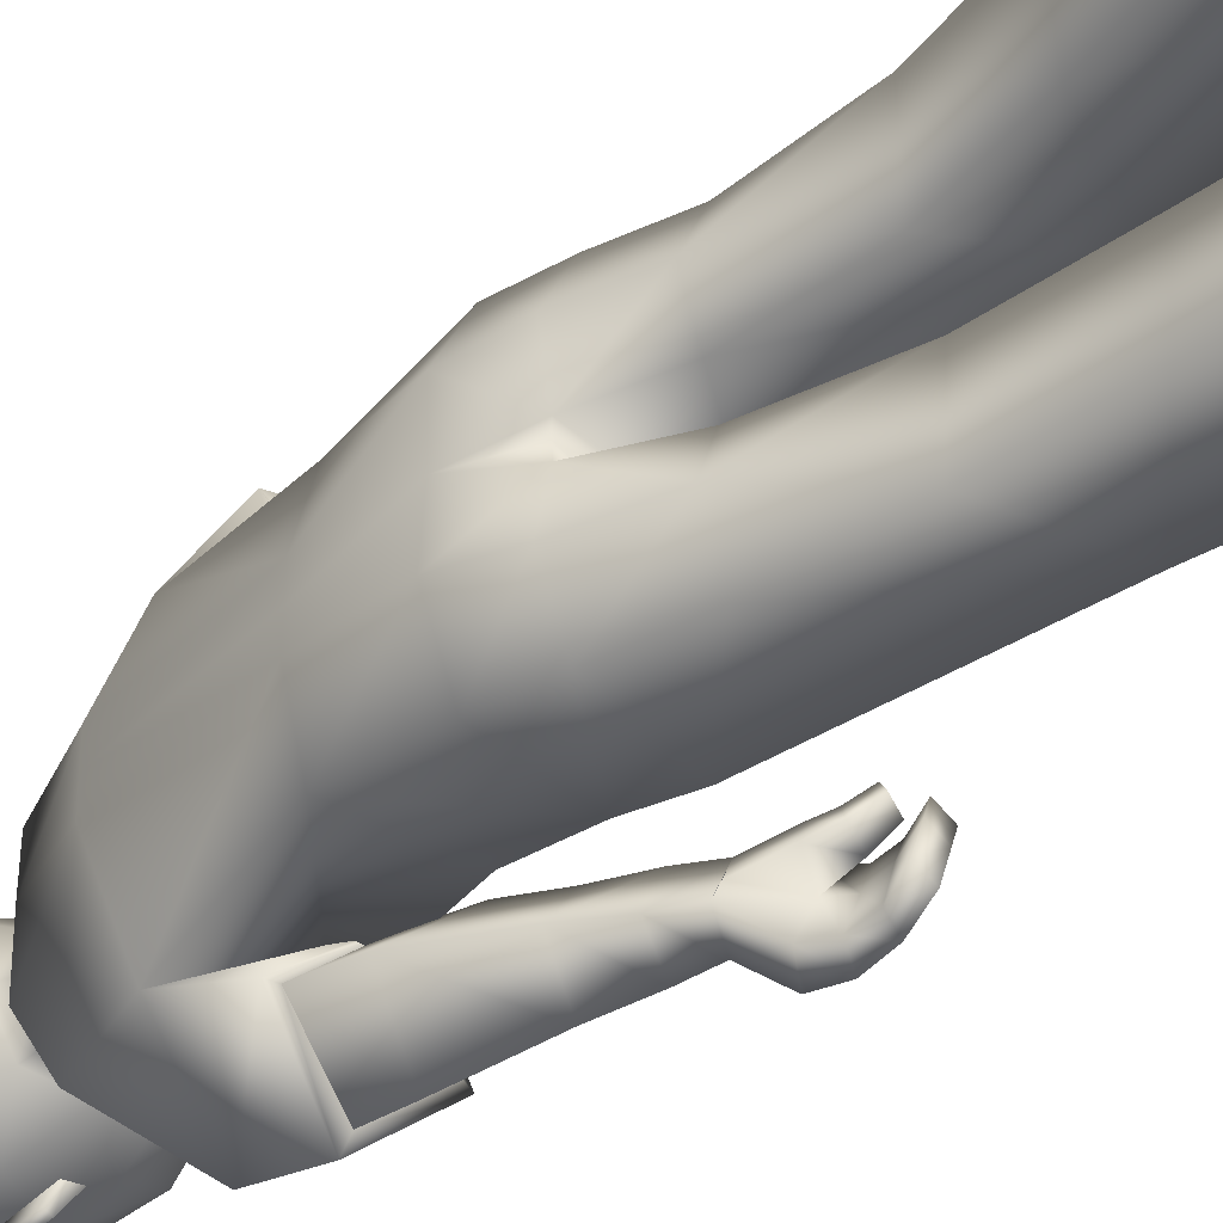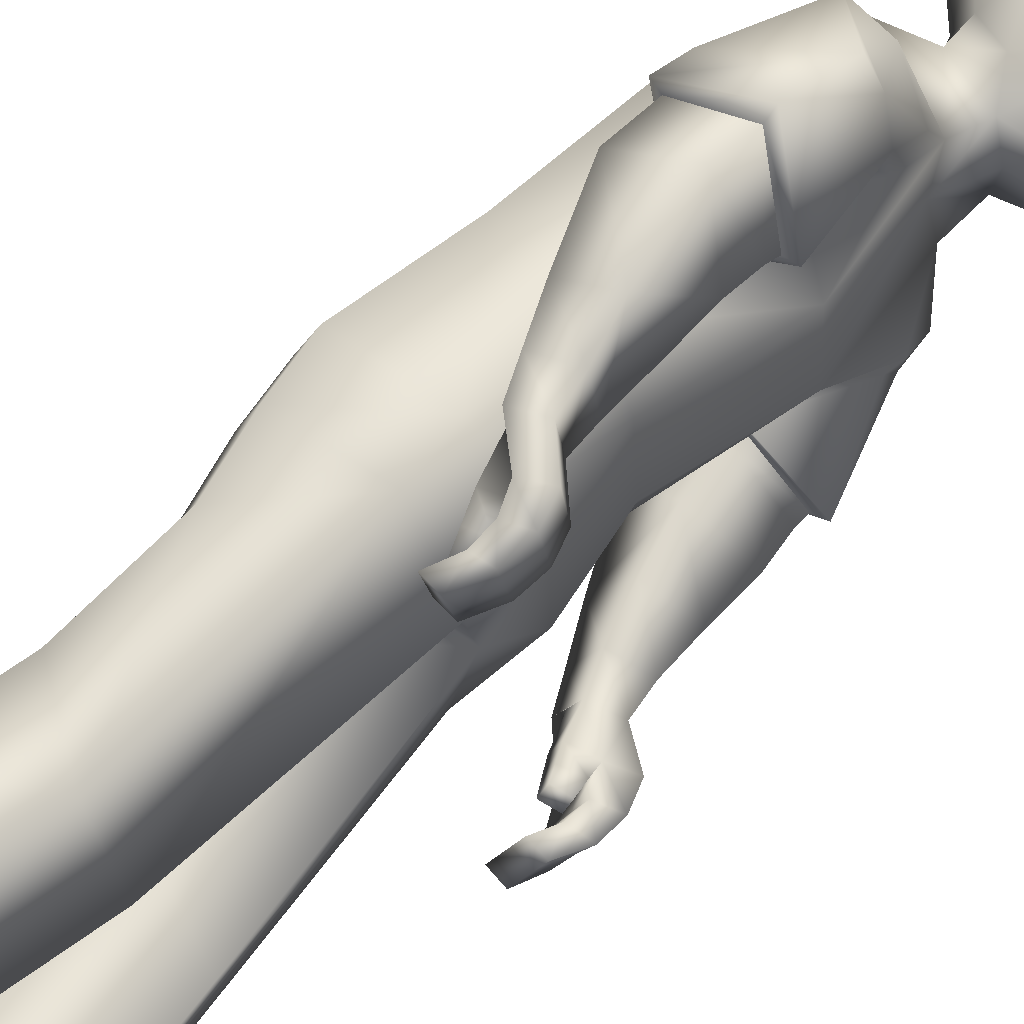
<metadata>
{"format":"obj","ext":"obj","renderer":"f3d","projection":"perspective","resolution":1024,"background":"white","views":[{"elev":-42.5,"azim":-48.1,"up":"+Z"},{"elev":58.3,"azim":38.5,"up":"+Z"}]}
</metadata>
<code>
v 0.04868 1.386 0.1715
v -0.07636 0.7585 0.156
v 0.185 1.326 0.149
v 0.07282 0.7591 0.1693
v 0.09371 0.9915 0.1507
v 0.1357 1.209 0.1359
v -0.05594 1.03 0.1454
v -0.009631 1.252 0.1815
v 0.1274 0.7689 0.01007
v 0.03843 1.435 0.08527
v -0.09252 0.769 -0.00873
v 0.1776 1.371 0.08246
v 0.1354 0.9842 0.06459
v 0.193 1.174 0.06807
v -0.07903 1.037 0.03751
v -0.04738 1.276 0.04264
v -0.08619 0.8471 0.1596
v 0.06424 0.8472 0.1683
v 0.1265 0.852 0.1072
v -0.1275 0.854 0.06517
v 0.1387 0.03858 0.03541
v 0.08617 0.03723 0.2019
v -0.1545 0.03959 0.1301
v -0.1503 0.04102 0.002061
v 0.08955 0.3945 0.02276
v 0.05155 0.3907 0.1636
v -0.1058 0.3286 0.1411
v -0.09399 0.3297 -0.003851
v -0.03181 0.1192 0.03426
v -0.1212 0.1191 0.1215
v -0.05968 0.1184 0.1306
v -0.1157 0.1202 0.02193
v -0.02825 0.09219 0.1748
v -0.1532 0.1311 -0.01192
v 0.01017 0.08662 0.01252
v -0.1686 0.1304 0.1538
v 0.1382 -0.00276 0.03494
v 0.08573 -0.004119 0.2015
v -0.155 -0.001758 0.1297
v -0.1507 -0.000324 0.001583
v 0.1705 0.6896 0.1985
v 0.1616 0.7177 0.1113
v 0.1334 0.7214 0.1164
v 0.1421 0.6938 0.2018
v 0.1219 1.091 0.2985
v 0.02324 1.077 0.2531
v 0.07626 1.035 0.1527
v 0.1731 1.049 0.2012
v 0.1568 0.745 0.1398
v 0.1172 0.7974 0.1729
v 0.1549 0.7522 0.1208
v 0.114 0.8067 0.1422
v 0.2885 1.682 0.09151
v 0.2604 1.435 0.05448
v 0.1129 1.508 0.06997
v 0.1914 1.431 0.06414
v 0.2837 1.515 0.09803
v 0.2947 1.632 0.1034
v 0.07111 1.563 0.0872
v 0.1117 1.462 0.06679
v 0.2358 1.59 0.1273
v 0.1674 1.477 0.09095
v 0.2201 1.464 0.09198
v 0.2174 1.531 0.1119
v 0.2829 1.601 0.1028
v 0.3034 1.599 0.02413
v 0.3128 1.53 0.03427
v 0.02513 1.159 0.239
v 0.1794 1.122 0.1877
v 0.1284 1.156 0.2874
v 0.08033 1.122 0.131
v 0.008024 1.163 0.2479
v 0.1981 1.124 0.1845
v 0.1328 1.17 0.3059
v 0.08122 1.118 0.1192
v 0.1965 0.8054 0.2412
v 0.1506 0.8165 0.1367
v 0.1607 0.7897 0.2401
v 0.1872 0.8323 0.1369
v 0.1106 0.8399 0.2354
v 0.1574 0.8626 0.1727
v 0.1144 0.8494 0.1691
v 0.1536 0.8526 0.2407
v 0.1127 0.8442 0.203
v 0.13 0.7475 0.1222
v 0.1647 0.7078 0.142
v 0.1364 0.7117 0.1462
v 0.1551 0.8024 0.1827
v 0.1907 0.8221 0.1759
v 0.1321 0.7399 0.1424
v 0.156 0.8574 0.2069
v 0.2033 0.7681 0.2275
v 0.1935 0.7286 0.2129
v 0.1606 0.785 0.1303
v 0.1538 0.7544 0.1237
v 0.1649 0.7268 0.215
v 0.1706 0.7581 0.2276
v 0.1878 0.7573 0.1204
v 0.1954 0.7959 0.129
v 0.1655 0.7733 0.1712
v 0.1565 0.7439 0.1592
v 0.1985 0.7859 0.1653
v 0.1878 0.7465 0.1536
v 0.09234 0.8882 0.2419
v 0.1487 0.9012 0.2494
v 0.1575 0.9084 0.1741
v 0.1017 0.8955 0.1667
v 0.06568 0.9552 0.2431
v 0.1659 0.9806 0.1878
v 0.136 0.9692 0.2674
v 0.09052 0.9659 0.161
v 0.1224 0.7771 0.133
v 0.1851 1.272 0.177
v 0.1426 1.278 0.2698
v 0.125 0.7684 0.1582
v 0.1529 0.7842 0.1289
v 0.156 0.7725 0.161
v 0.2681 1.441 0.05471
v 0.1775 1.544 0.1496
v 0.1881 1.543 0.1552
v 0.1812 1.599 0.1548
v 0.1918 1.598 0.1604
v 0.2298 1.519 0.117
v 0.2224 1.604 0.1188
v 0.146 1.557 0.1275
v -0.05862 0.4878 -0.000121
v -0.06883 0.4811 0.1429
v 0.1973 1.533 0.101
v -0.05771 0.6561 0.1494
v -0.06293 0.6593 -0.005405
v 0.2023 1.607 0.1079
v 0.2433 1.627 0.1402
v 0.152 1.642 0.1381
v 0.1687 1.738 0.1284
v 0.07415 1.66 0.1019
v 0.2953 1.636 0.1168
v 0.245 1.731 0.1302
v 0.09486 1.717 0.09622
v 0.2933 1.709 0.1094
v 0.06109 1.393 -0.171
v -0.05727 0.7815 -0.2079
v 0.2065 1.34 -0.1514
v 0.09102 0.7876 -0.2093
v 0.1056 1.002 -0.1555
v 0.1663 1.219 -0.1312
v -0.04483 1.038 -0.1609
v 0.01058 1.257 -0.1832
v -0.09028 0.7716 -0.02847
v 0.1749 1.359 0.004505
v 0.1277 0.7729 -0.01704
v 0.03081 1.426 0.001071
v -0.04622 1.277 -0.003749
v -0.07725 1.038 -0.008677
v 0.195 1.175 0.002179
v 0.138 0.9855 -0.001339
v 0.1331 0.7811 -0.04673
v 0.04392 1.438 -0.08222
v -0.08809 0.772 -0.04685
v 0.1827 1.373 -0.0724
v 0.1405 0.9884 -0.06706
v 0.1971 1.176 -0.06372
v -0.07542 1.04 -0.05486
v -0.04434 1.277 -0.05026
v -0.06573 0.8745 -0.2017
v 0.08424 0.8747 -0.1937
v -0.1178 0.8608 -0.02341
v 0.1422 0.8609 -0.008672
v 0.1396 0.8699 -0.1257
v -0.1175 0.8674 -0.1124
v 0.287 0.04049 -0.1151
v 0.2346 0.04059 -0.2817
v -0.006127 0.04383 -0.21
v -0.00194 0.04435 -0.08188
v 0.1456 0.4218 -0.08599
v 0.109 0.4205 -0.2273
v -0.02205 0.316 -0.2098
v -0.01061 0.3131 -0.06484
v 0.117 0.1221 -0.1135
v 0.02763 0.1231 -0.2008
v 0.08917 0.1221 -0.2098
v 0.03311 0.1235 -0.1012
v 0.1239 0.1165 -0.2544
v -0.006235 0.1058 -0.06747
v 0.1628 0.1146 -0.09209
v -0.02132 0.1089 -0.2332
v 0.2863 -0.000853 -0.1149
v 0.2339 -0.000751 -0.2815
v -0.00681 0.00249 -0.2098
v -0.002622 0.003007 -0.08169
v 0.2234 0.7038 -0.2634
v 0.2607 0.7135 -0.1798
v 0.234 0.7153 -0.1691
v 0.1973 0.7057 -0.251
v 0.1375 1.099 -0.2884
v 0.05862 1.077 -0.216
v 0.1456 1.045 -0.1335
v 0.2221 1.071 -0.2075
v 0.2471 0.7494 -0.1627
v 0.193 0.798 -0.1901
v 0.2516 0.7596 -0.1457
v 0.2039 0.8052 -0.1614
v 0.2935 1.683 -0.06842
v 0.301 1.692 0.01193
v 0.2818 1.424 0.009536
v 0.08488 1.519 0.004126
v 0.2632 1.436 -0.03654
v 0.1161 1.508 -0.06014
v 0.195 1.433 -0.05153
v 0.3479 1.534 0.01236
v 0.3202 1.626 0.0121
v 0.2892 1.517 -0.07744
v 0.3005 1.633 -0.08055
v 0.04141 1.572 0.002898
v 0.07639 1.564 -0.07946
v 0.1009 1.467 0.004019
v 0.1156 1.464 -0.0581
v 0.2081 1.427 0.006721
v 0.2432 1.592 -0.1087
v 0.1726 1.478 -0.07827
v 0.2254 1.465 -0.07612
v 0.2886 1.435 0.009826
v 0.224 1.532 -0.09525
v 0.2887 1.602 -0.08112
v 0.3171 1.607 0.01187
v 0.3042 1.6 -0.001324
v 0.3142 1.531 -0.01177
v 0.3157 1.521 0.01125
v 0.05481 1.159 -0.2034
v 0.2207 1.142 -0.1995
v 0.1391 1.166 -0.28
v 0.1432 1.133 -0.1162
v 0.0363 1.16 -0.2075
v 0.2406 1.147 -0.2009
v 0.1392 1.179 -0.2996
v 0.1497 1.129 -0.104
v 0.2257 0.8276 -0.2872
v 0.2393 0.8151 -0.1733
v 0.1952 0.8087 -0.2716
v 0.2714 0.8328 -0.1893
v 0.1574 0.8491 -0.2353
v 0.2256 0.8702 -0.194
v 0.1879 0.854 -0.175
v 0.1948 0.8647 -0.2557
v 0.1726 0.8512 -0.2058
v 0.2282 0.7546 -0.1373
v 0.2476 0.7101 -0.2092
v 0.2212 0.712 -0.1977
v 0.2215 0.8069 -0.2159
v 0.2544 0.8307 -0.226
v 0.2234 0.7437 -0.1554
v 0.2104 0.8674 -0.2252
v 0.2379 0.7892 -0.2871
v 0.2363 0.7468 -0.2786
v 0.251 0.7828 -0.1805
v 0.2481 0.751 -0.1783
v 0.2106 0.7427 -0.2663
v 0.2095 0.7763 -0.2729
v 0.2791 0.7563 -0.1919
v 0.2817 0.7964 -0.1946
v 0.2341 0.7798 -0.2198
v 0.2322 0.7478 -0.2116
v 0.2658 0.794 -0.2287
v 0.262 0.7523 -0.2221
v 0.1369 0.8948 -0.2337
v 0.1863 0.9113 -0.2604
v 0.2211 0.9179 -0.1927
v 0.1721 0.9015 -0.1663
v 0.1081 0.9598 -0.2246
v 0.2194 0.9906 -0.2029
v 0.1662 0.9792 -0.2699
v 0.1581 0.9704 -0.1542
v 0.2155 0.7798 -0.1535
v 0.195 1.311 -0.1949
v 0.1436 1.29 -0.269
v 0.2083 0.7694 -0.176
v 0.2447 0.7887 -0.16
v 0.2363 0.7735 -0.1885
v 0.271 1.442 -0.03619
v 0.1865 1.546 -0.1352
v 0.1974 1.545 -0.1402
v 0.1906 1.601 -0.1394
v 0.2015 1.6 -0.1444
v 0.2366 1.521 -0.0997
v 0.2294 1.606 -0.1008
v 0.1537 1.559 -0.115
v -0.01446 0.4933 -0.06002
v -0.02213 0.4938 -0.2032
v 0.2032 1.535 -0.08563
v -0.03109 0.6697 -0.2007
v -0.04212 0.665 -0.04936
v 0.2086 1.608 -0.0912
v 0.2515 1.629 -0.1206
v 0.1603 1.644 -0.124
v 0.1763 1.739 -0.1121
v 0.1746 1.761 0.008381
v 0.08032 1.661 -0.09268
v 0.04234 1.665 0.003549
v 0.3019 1.637 -0.09385
v 0.2526 1.733 -0.1091
v 0.1006 1.718 -0.08491
v 0.08211 1.739 0.005299
v 0.2508 1.754 0.01075
v 0.3058 1.724 0.01229
v 0.2995 1.711 -0.08559
v 0.1769 1.101 0.1942
v 0.07838 1.103 0.1374
v 0.2179 1.125 -0.2049
v 0.1407 1.116 -0.122
v 0.3145 1.517 0.01119
v 0.313 1.53 -0.01511
v 0.3115 1.53 0.03716
v 0.1189 1.371 0.1738
v 0.185 1.278 0.1355
v 0.1643 1.283 0.2283
v 0.1725 1.262 0.1503
v 0.1316 1.38 -0.1734
v 0.2127 1.291 -0.1338
v 0.1646 1.312 -0.2328
v 0.1989 1.28 -0.1605
v 0.1284 1.156 0.2874
v 0.02513 1.159 0.239
v 0.08033 1.122 0.131
v 0.1794 1.122 0.1877
v 0.1391 1.166 -0.28
v 0.05481 1.159 -0.2034
v 0.1432 1.133 -0.1162
v 0.2207 1.142 -0.1995
v -0.05968 0.1184 0.1306
v -0.1212 0.1191 0.1215
v -0.1157 0.1202 0.02193
v -0.03181 0.1192 0.03426
v 0.01017 0.08662 0.01252
v -0.02825 0.09219 0.1748
v -0.1686 0.1304 0.1538
v -0.1532 0.1311 -0.01192
v 0.08917 0.1221 -0.2098
v 0.02763 0.1231 -0.2008
v 0.03311 0.1235 -0.1012
v 0.117 0.1221 -0.1135
v 0.1628 0.1146 -0.09209
v 0.1239 0.1165 -0.2544
v -0.02132 0.1089 -0.2332
v -0.006235 0.1058 -0.06747
v 0.1382 -0.00276 0.03494
v 0.08573 -0.004119 0.2015
v -0.155 -0.001758 0.1297
v -0.1507 -0.000324 0.001583
v 0.2863 -0.000853 -0.1149
v 0.2339 -0.000751 -0.2815
v -0.00681 0.00249 -0.2098
v -0.002622 0.003007 -0.08169
v 0.2921 1.462 0.01011
v 0.3065 1.506 0.01086
v 0.2798 1.497 0.0872
v 0.2847 1.498 -0.06712
v 0.3101 1.503 0.01096
v 0.3029 1.48 0.01058
v 0.2789 1.496 -0.06732
v 0.274 1.495 0.08701
v 0.2787 1.499 0.009934
v -0.1141 0.7635 0.07082
v -0.1019 0.7759 -0.1275
v -0.09223 0.6575 0.06701
v -0.06715 0.6637 -0.1207
f 146 144 165
f 15 7 8
f 20 17 7
f 331 328 22
f 16 8 1
f 14 13 155
f 13 19 167
f 14 154 149
f 7 5 6
f 12 312 3
f 313 14 12
f 5 18 19
f 5 13 14
f 151 152 16
f 148 150 9
f 166 20 15
f 152 153 15
f 166 148 11
f 4 9 19
f 9 150 167
f 11 361 20
f 2 4 18
f 24 21 37
f 330 24 23
f 331 21 24
f 328 329 23
f 2 129 4
f 130 9 25
f 11 130 363
f 4 26 25
f 33 334 30
f 332 29 32
f 34 32 30
f 332 33 31
f 26 333 35
f 27 28 335
f 28 25 35
f 27 36 333
f 346 347 344
f 23 39 38
f 23 24 40
f 21 22 38
f 86 87 43
f 95 98 42
f 103 86 42
f 101 87 44
f 308 231 325
f 306 46 321
f 323 305 306
f 321 46 45
f 104 107 82
f 105 83 81
f 107 106 81
f 104 80 83
f 210 203 53
f 61 132 133
f 60 62 55
f 215 60 55
f 217 204 54
f 149 217 56
f 10 60 215
f 12 56 60
f 55 62 125
f 205 55 59
f 204 221 118
f 67 209 224
f 57 65 61
f 131 128 119
f 54 118 63
f 62 63 123
f 56 54 63
f 56 63 62
f 53 139 136
f 224 210 66
f 65 136 132
f 66 311 67
f 66 210 58
f 227 209 67
f 74 72 68
f 73 69 322
f 73 74 70
f 72 75 322
f 6 75 72
f 314 74 73
f 315 73 75
f 114 8 72
f 80 84 88
f 81 91 89
f 82 52 50
f 84 50 88
f 81 79 77
f 78 76 83
f 78 97 92
f 83 76 89
f 112 85 90
f 95 43 87
f 103 93 41
f 44 87 86
f 49 90 85
f 77 52 82
f 116 117 49
f 115 90 49
f 112 116 51
f 89 76 92
f 102 92 93
f 77 94 100
f 94 95 101
f 96 44 41
f 97 96 93
f 88 100 97
f 100 101 96
f 89 102 99
f 102 103 98
f 77 79 99
f 94 99 98
f 108 104 105
f 111 109 106
f 110 105 106
f 108 111 107
f 47 111 108
f 48 45 110
f 47 48 109
f 46 108 110
f 8 114 1
f 313 315 6
f 3 312 314
f 52 77 116
f 50 115 117
f 77 88 117
f 52 112 115
f 62 60 56
f 118 221 357
f 354 123 63
f 119 120 122
f 131 121 122
f 128 64 120
f 124 122 120
f 123 61 125
f 364 287 286
f 129 127 26
f 130 11 9
f 287 364 289
f 127 27 26
f 25 28 126
f 53 203 303
f 295 134 137
f 138 134 295
f 133 132 137
f 132 136 139
f 59 135 297
f 59 125 133
f 133 134 138
f 297 135 138
f 302 137 139
f 58 136 65
f 162 163 147
f 169 162 146
f 171 336 339
f 163 157 140
f 155 160 161
f 167 168 160
f 161 159 149
f 146 147 145
f 316 157 159
f 159 317 142
f 168 165 144
f 144 145 161
f 163 152 151
f 148 158 156
f 166 153 162
f 162 153 152
f 158 148 166
f 143 165 168
f 156 168 167
f 158 169 362
f 141 164 165
f 186 170 173
f 338 337 172
f 339 338 173
f 172 337 336
f 141 143 289
f 174 156 290
f 158 364 290
f 143 156 174
f 179 342 182
f 340 183 181
f 183 342 179
f 180 182 340
f 175 174 184
f 343 177 176
f 184 174 177
f 176 175 341
f 348 351 350
f 172 171 187
f 189 173 172
f 187 171 170
f 192 247 246
f 191 258 255
f 263 258 191
f 261 256 193
f 307 194 324
f 327 231 308
f 325 324 194
f 242 267 264
f 265 266 241
f 241 266 267
f 264 265 243
f 210 212 202
f 218 285 293
f 216 207 219
f 207 216 215
f 217 208 206
f 149 159 208
f 157 151 215
f 159 157 216
f 285 219 207
f 214 207 205
f 204 206 278
f 224 209 226
f 211 283 218
f 279 288 291
f 206 220 278
f 283 220 219
f 208 220 206
f 208 219 220
f 202 212 298
f 224 225 210
f 223 218 292
f 225 226 310
f 212 210 225
f 227 226 209
f 228 232 234
f 233 235 326
f 230 234 233
f 326 235 232
f 235 145 147
f 233 318 273
f 235 319 145
f 232 147 274
f 248 244 240
f 249 251 241
f 242 244 199
f 244 248 199
f 237 239 241
f 238 240 243
f 252 257 238
f 243 251 249
f 272 275 250
f 255 261 247
f 190 253 263
f 193 190 246
f 198 200 245
f 237 242 201
f 198 277 276
f 275 277 198
f 200 276 272
f 252 236 249
f 253 252 262
f 237 248 260
f 254 260 261
f 190 193 256
f 253 256 257
f 248 238 257
f 260 257 256
f 249 239 259
f 262 259 258
f 259 239 237
f 258 259 254
f 268 270 265
f 266 269 271
f 270 269 266
f 267 271 268
f 196 195 268
f 270 194 197
f 269 197 196
f 195 194 270
f 147 140 274
f 317 145 319
f 318 316 142
f 276 237 201
f 199 248 277
f 277 248 237
f 201 199 275
f 219 208 216
f 357 221 278
f 220 355 278
f 282 280 279
f 291 284 282
f 280 222 288
f 284 222 280
f 283 285 218
f 127 126 28
f 289 143 175
f 290 156 158
f 287 176 177
f 287 175 176
f 174 286 177
f 303 203 202
f 299 294 295
f 300 301 295
f 299 292 293
f 304 298 292
f 214 213 297
f 293 285 214
f 293 296 300
f 300 296 297
f 304 299 302
f 212 223 298
f 306 305 48
f 305 45 48
f 306 47 46
f 308 196 197
f 307 197 194
f 308 195 196
f 310 211 223
f 309 310 226
f 309 227 67
f 311 66 65
f 305 323 320
f 72 8 6
f 1 114 314
f 313 3 113
f 140 316 318
f 273 142 317
f 354 311 57
f 356 310 309
f 357 356 354
f 355 356 357
f 358 353 360
f 352 360 359
f 360 352 358
f 360 353 359
f 364 362 141
f 363 129 2
f 169 164 362
f 164 141 362
f 361 2 17
f 17 20 361
f 364 286 290
f 130 126 363
f 126 127 363
f 129 363 127
f 363 361 11
f 364 158 362
f 7 17 18
f 146 165 164
f 15 8 16
f 20 7 15
f 331 22 21
f 16 1 10
f 14 155 154
f 13 167 155
f 14 149 12
f 7 6 8
f 312 10 1
f 10 312 12
f 14 313 6
f 313 12 3
f 5 19 13
f 5 14 6
f 151 16 10
f 148 9 11
f 166 15 153
f 152 15 16
f 166 11 20
f 4 19 18
f 9 167 19
f 2 18 17
f 24 37 40
f 330 23 329
f 331 24 330
f 328 23 22
f 130 25 126
f 4 25 9
f 33 30 31
f 332 32 34
f 34 30 334
f 332 31 29
f 26 35 25
f 27 335 36
f 28 35 335
f 27 333 26
f 346 344 345
f 23 38 22
f 23 40 39
f 21 38 37
f 86 43 42
f 95 42 43
f 103 42 98
f 101 44 96
f 308 325 195
f 306 321 71
f 323 306 71
f 321 45 320
f 104 82 80
f 105 81 106
f 107 81 82
f 104 83 105
f 210 53 58
f 61 133 125
f 215 55 205
f 217 54 56
f 149 56 12
f 10 215 151
f 12 60 10
f 55 125 59
f 205 59 213
f 204 118 54
f 67 224 66
f 57 61 123
f 131 119 121
f 62 123 125
f 53 136 58
f 65 132 61
f 66 58 65
f 74 68 70
f 73 322 75
f 73 70 69
f 72 322 68
f 74 314 114
f 314 73 113
f 73 315 113
f 315 75 6
f 114 72 74
f 80 88 78
f 81 89 79
f 82 50 84
f 81 77 82
f 78 83 80
f 78 92 76
f 83 89 91
f 112 90 115
f 95 87 101
f 103 41 86
f 44 86 41
f 49 85 51
f 116 49 51
f 115 49 117
f 112 51 85
f 89 92 102
f 102 93 103
f 77 100 88
f 94 101 100
f 96 41 93
f 97 93 92
f 88 97 78
f 100 96 97
f 89 99 79
f 102 98 99
f 77 99 94
f 94 98 95
f 108 105 110
f 111 106 107
f 110 106 109
f 108 107 104
f 47 108 46
f 48 110 109
f 47 109 111
f 46 110 45
f 3 314 113
f 52 116 112
f 50 117 88
f 77 117 116
f 52 115 50
f 118 357 354
f 123 354 57
f 354 63 118
f 119 122 121
f 131 122 124
f 128 120 119
f 124 120 64
f 129 26 4
f 53 303 139
f 295 137 302
f 138 295 301
f 133 137 134
f 132 139 137
f 59 297 213
f 59 133 135
f 133 138 135
f 297 138 301
f 302 139 303
f 162 147 146
f 169 146 164
f 171 339 170
f 163 140 147
f 155 161 154
f 167 160 155
f 161 149 154
f 146 145 144
f 157 316 140
f 316 159 142
f 317 161 145
f 161 317 159
f 168 144 160
f 144 161 160
f 163 151 157
f 148 156 150
f 166 162 169
f 162 152 163
f 158 166 169
f 143 168 156
f 156 167 150
f 141 165 143
f 186 173 189
f 338 172 173
f 339 173 170
f 172 336 171
f 174 290 286
f 143 174 175
f 179 182 180
f 340 181 178
f 183 179 181
f 180 340 178
f 175 184 341
f 343 176 185
f 184 177 343
f 176 341 185
f 348 350 349
f 172 187 188
f 189 172 188
f 187 170 186
f 192 246 191
f 191 255 192
f 263 191 246
f 261 193 247
f 307 324 327
f 327 308 307
f 325 194 195
f 242 264 240
f 265 241 243
f 241 267 242
f 264 243 240
f 210 202 203
f 218 293 292
f 207 215 205
f 217 206 204
f 149 208 217
f 157 215 216
f 159 216 208
f 285 207 214
f 214 205 213
f 204 278 221
f 224 226 225
f 211 218 223
f 279 291 281
f 283 219 285
f 202 298 304
f 223 292 298
f 212 225 223
f 228 234 230
f 233 326 229
f 230 233 229
f 326 232 228
f 235 147 232
f 318 234 274
f 234 318 233
f 319 233 273
f 233 319 235
f 232 274 234
f 248 240 238
f 249 241 239
f 242 199 201
f 237 241 242
f 238 243 236
f 252 238 236
f 243 249 236
f 272 250 245
f 255 247 192
f 190 263 246
f 193 246 247
f 198 245 250
f 198 276 200
f 275 198 250
f 200 272 245
f 252 249 262
f 253 262 263
f 237 260 254
f 254 261 255
f 190 256 253
f 253 257 252
f 248 257 260
f 260 256 261
f 249 259 262
f 262 258 263
f 259 237 254
f 258 254 255
f 268 265 264
f 266 271 267
f 270 266 265
f 267 268 264
f 196 268 271
f 270 197 269
f 269 196 271
f 195 270 268
f 318 142 273
f 276 201 272
f 199 277 275
f 277 237 276
f 201 275 272
f 357 278 355
f 355 283 211
f 283 355 220
f 282 279 281
f 291 282 281
f 280 288 279
f 284 280 282
f 127 28 27
f 289 175 287
f 287 177 286
f 303 202 304
f 299 295 302
f 300 295 294
f 299 293 294
f 304 292 299
f 214 297 296
f 293 214 296
f 293 300 294
f 300 297 301
f 304 302 303
f 306 48 47
f 308 197 307
f 310 223 225
f 309 226 227
f 309 67 311
f 311 65 57
f 305 320 45
f 1 314 312
f 313 113 315
f 140 318 274
f 273 317 319
f 309 311 356
f 356 311 354
f 211 310 355
f 355 310 356
f 364 141 289
f 363 2 361
f 7 18 5

</code>
